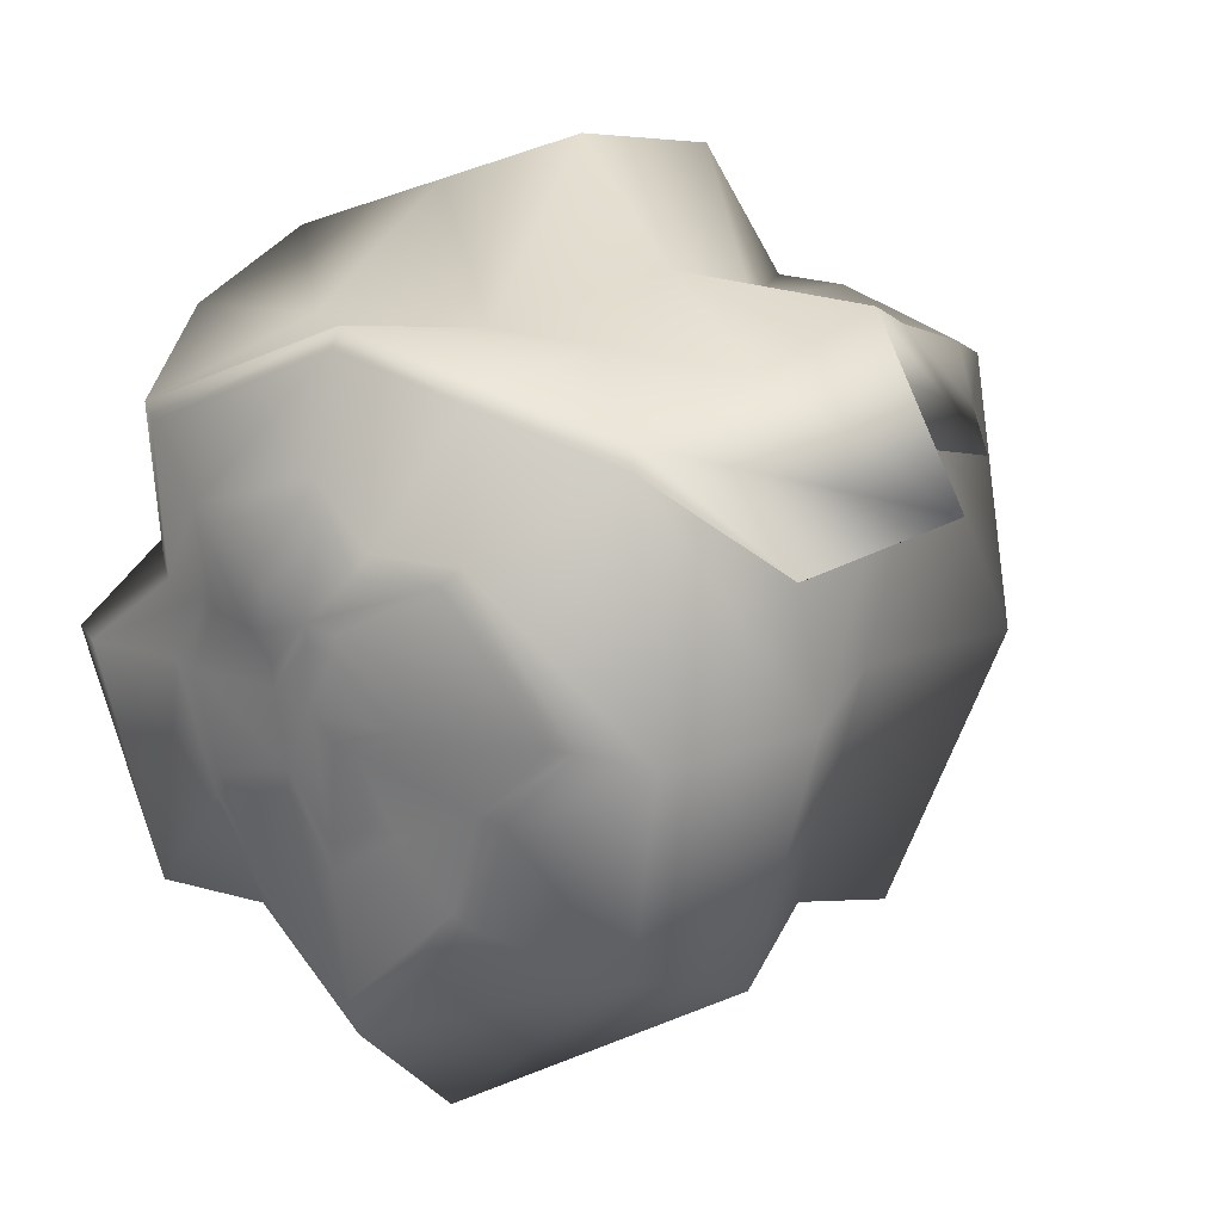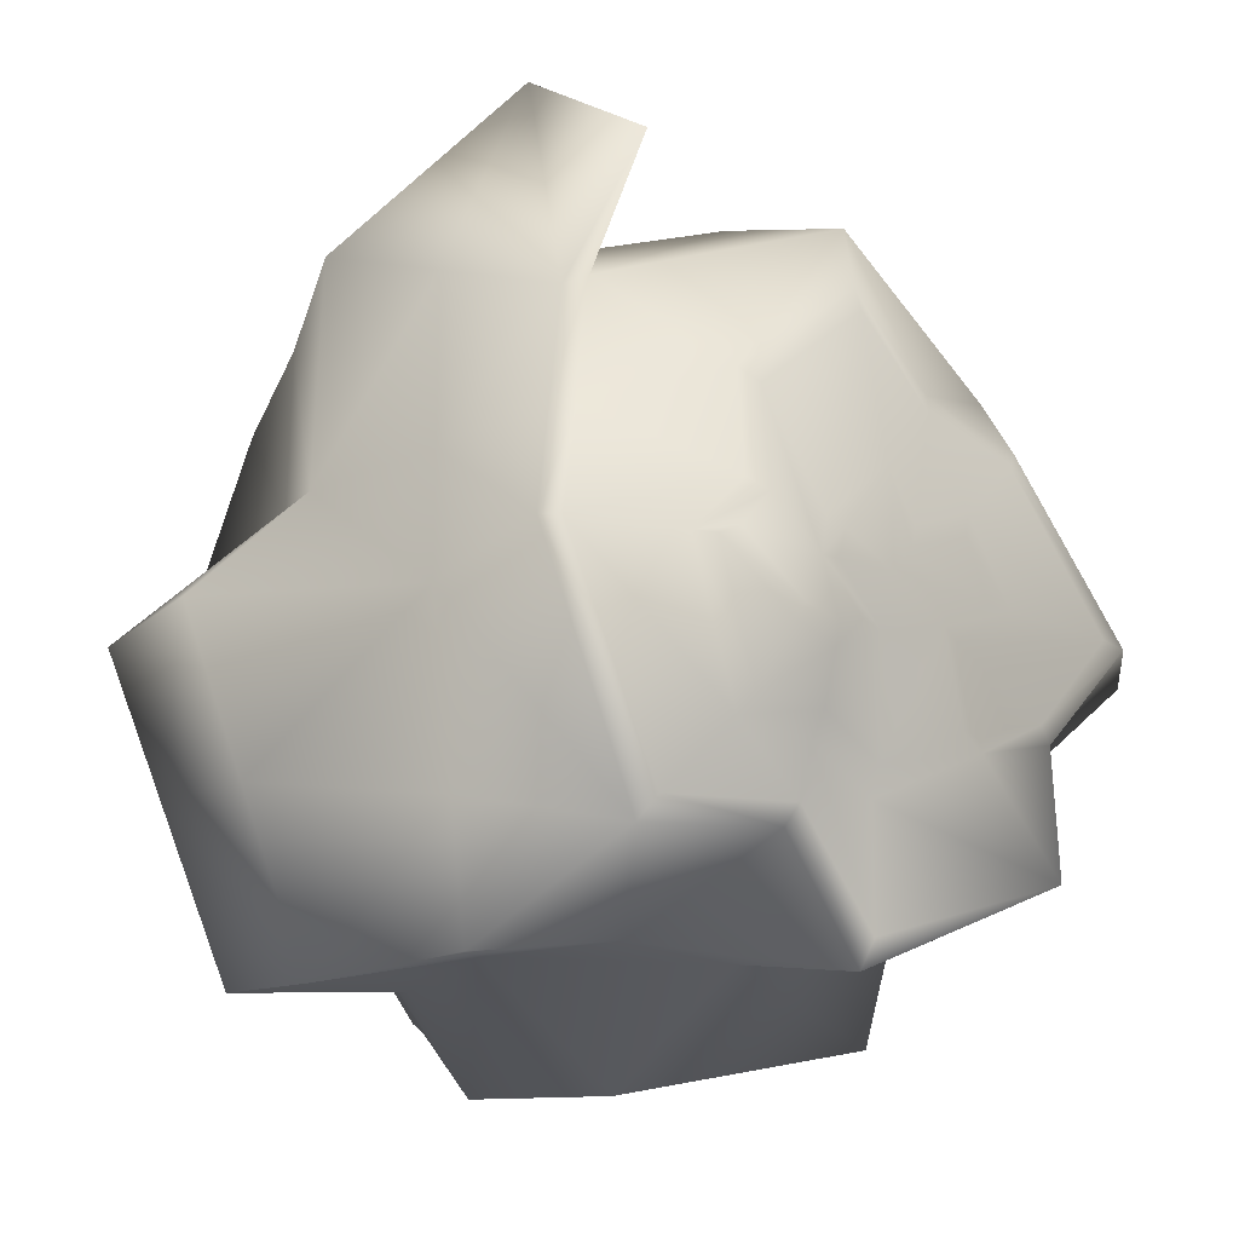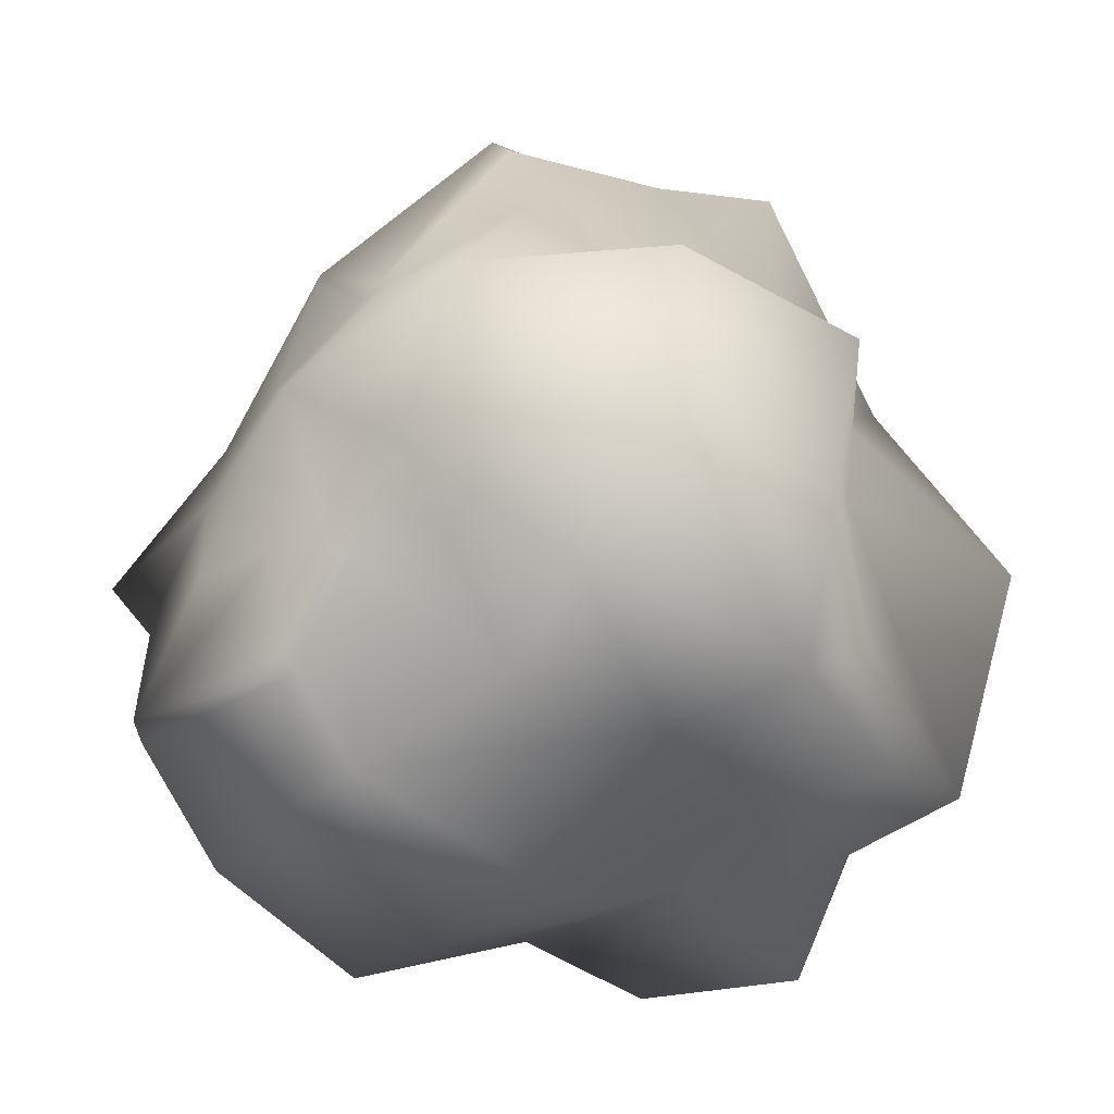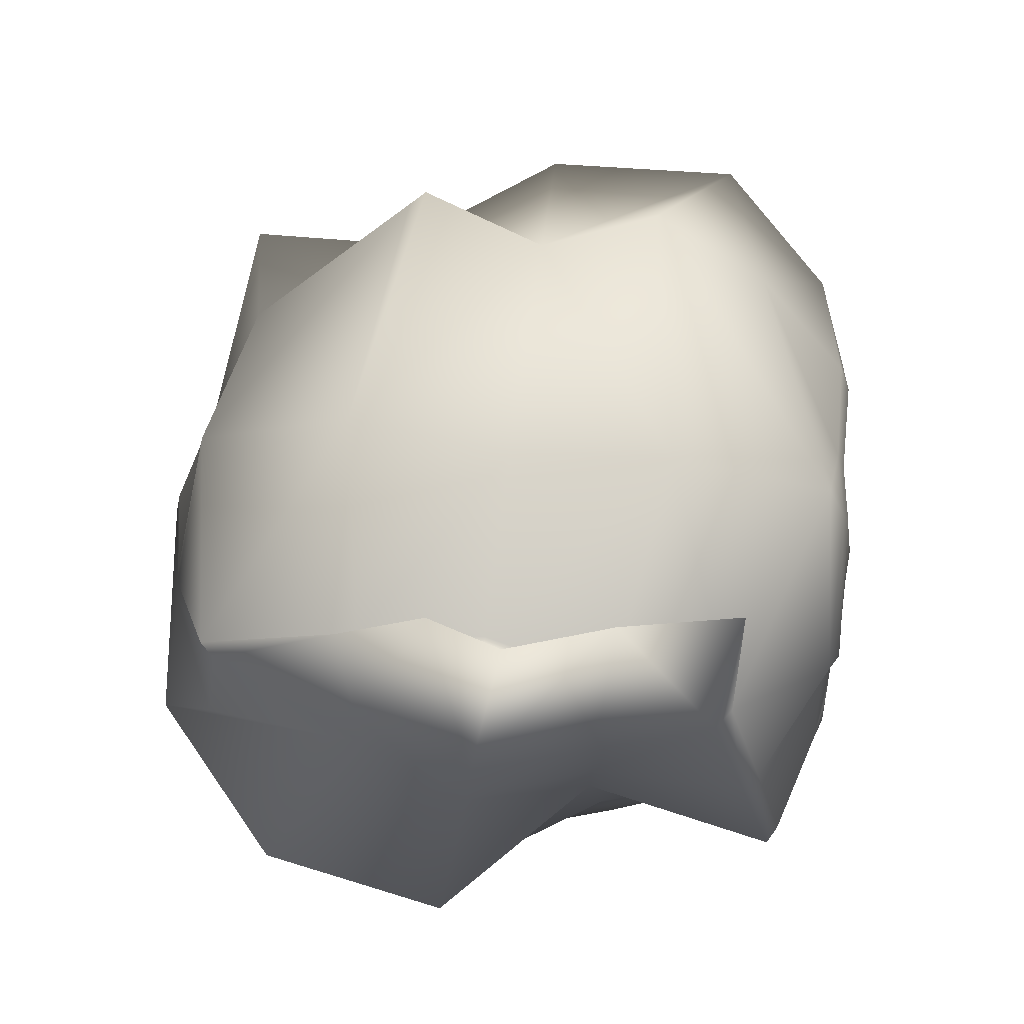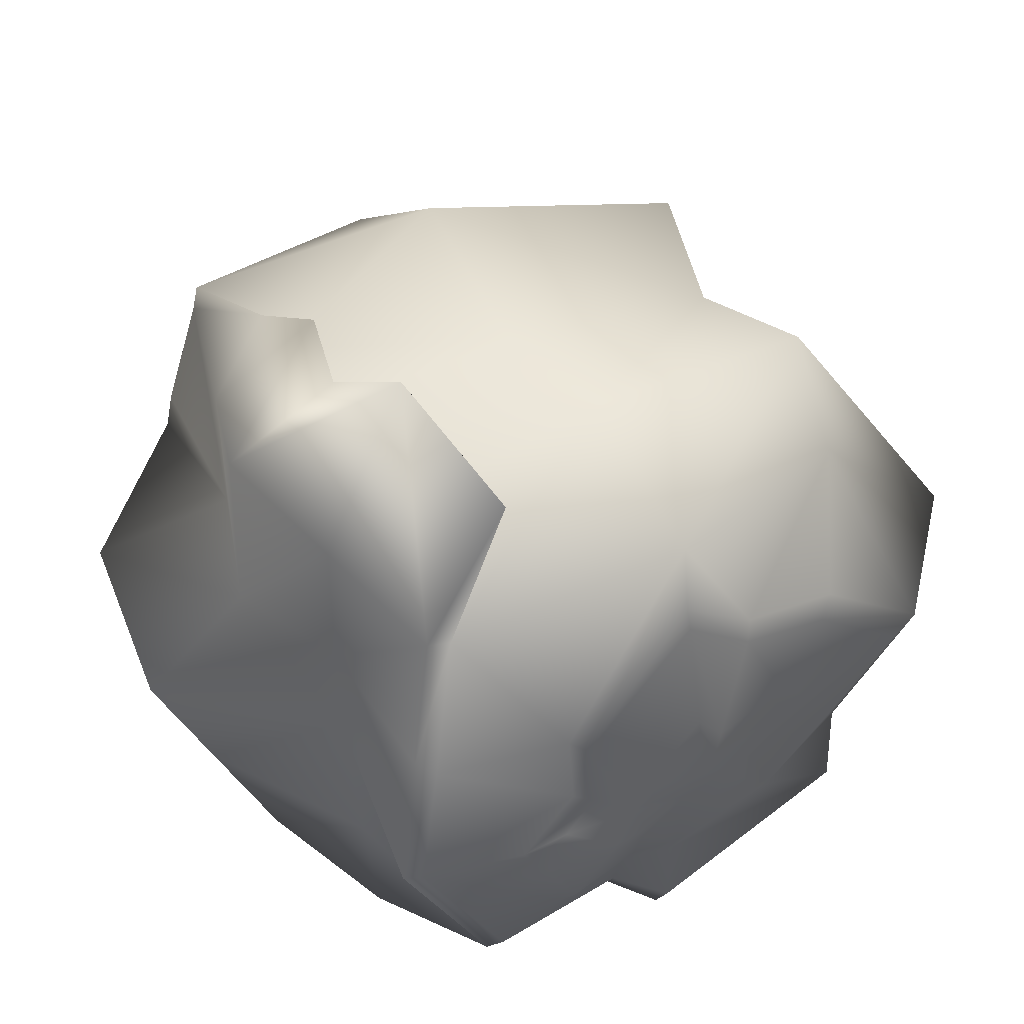
<metadata>
{"format":"obj","ext":"obj","renderer":"f3d","projection":"perspective","resolution":1024,"background":"white","views":[{"elev":18.0,"azim":125.6,"up":"+Z"},{"elev":-16.3,"azim":52.8,"up":"+Y"},{"elev":-44.1,"azim":-42.6,"up":"+Y"},{"elev":77.3,"azim":7.0,"up":"+Y"},{"elev":50.4,"azim":58.7,"up":"+Y"}]}
</metadata>
<code>
g bookPage_geo
v 0.1078 0.04532 0.04449
v 0.08044 0.2029 0.04931
v 0.08044 0.2029 -0.1116
v 0.1108 0.04656 -0.1072
v 1.629e-18 0.01413 0.07747
v 1.034e-17 0.2311 0.07747
v 0.001209 0.2098 -0.1124
v 1.385e-17 0.01388 -0.1296
v 0.1086 0.1225 0.07747
v 0.1086 0.2311 -0.03112
v 0.1086 0.1225 -0.1397
v 0.1086 0.01388 -0.03112
v -0.008057 0.121 0.1159
v 2.035e-19 0.2311 -0.03112
v 2.764e-18 0.1225 -0.1759
v 0.0001157 -0.00844 -0.02938
v 0.1263 0.1225 -0.03112
v 0.08509 0.2058 0.04307
v -0.0003921 0.2378 0.03898
v 0.08273 0.2581 0.02067
v 0.005991 0.2553 0.04004
v 0.1119 0.1225 0.07141
v 0.1127 0.02289 -0.03309
v 0.1128 0.05264 0.0406
v 0.1129 0.1225 -0.1268
v 0.1186 0.2017 -0.0283
v 0.1246 0.1225 0.02958
v 0.118 0.06983 -0.03112
v 0.1189 0.1231 -0.07414
v 0.1262 0.1464 -0.03112
v 0.1161 0.2093 -0.0283
v 0.122 0.1225 0.03717
v 0.1149 0.06032 -0.03112
v 0.1182 0.1225 -0.08326
v 0.1248 0.1543 -0.03112
v 0.1266 0.1225 -0.004706
v 0.1201 0.1734 0.01897
v 0.1235 0.1688 0.01339
v 0.1269 0.1337 -0.00629
v 0.114 0.1731 -0.09139
v 0.1179 0.1667 -0.08585
v 0.1198 0.148 -0.06649
v 0.1212 0.1404 -0.06372
v 0.1257 0.1312 -0.03885
v 0.1242 0.1386 -0.04145
v 0.1179 0.1763 -0.05387
v 0.1148 0.1833 -0.05631
v 0.1189 0.07815 -0.06942
v 0.1217 0.08199 -0.06024
v 0.1233 0.1113 -0.05234
v 0.1207 0.1084 -0.05967
v 0.1134 0.09212 -0.09896
v 0.1106 0.08741 -0.1049
v 5.551e-18 0.06861 -0.1328
v 0.06848 0.1252 -0.179
v 0.06448 0.07799 -0.1225
v 0.04664 0.03441 -0.09736
v 0.0543 0.02336 -0.03112
v 0.05389 0.01729 0.06098
v 0.04127 0.1225 0.06469
v 0.04022 0.217 0.06339
v 0.04136 0.2848 0.03371
v 0.04212 0.2232 0.04557
v 0.0543 0.2492 -0.03112
v 0.04022 0.217 -0.1256
v 0.1237 0.0811 0.01668
v 0.12 0.075 0.02031
v 0.1202 0.08158 -0.01019
v 0.116 0.07291 -0.008877
v 0.1129 0.05667 -0.007106
v 0.108 0.05045 -0.005466
v 0.0541 0.02594 0.007857
v 7.057e-18 0.02781 0.01904
v 0.1241 0.1382 0.0109
v 0.121 0.1419 0.01735
v 0.1001 0.1599 0.05835
v 0.0944 0.163 0.06328
v 0.04083 0.1624 0.06414
v -0.002 0.1581 0.07915
v -0.07489 0.02309 0.05919
v -0.07376 0.1228 0.1046
v -0.04083 0.1624 0.06414
v -0.05019 0.2363 0.03865
v -0.0543 0.2492 -0.03112
v -0.04141 0.2159 -0.1249
v -0.05597 0.1225 -0.1358
v -0.06344 0.07772 -0.1229
v -0.06475 0.01959 -0.1208
v -0.0802 -0.0009478 -0.03287
v -0.0541 0.02594 0.007857
v -0.1257 0.125 -0.0252
v -0.1265 0.1204 -0.02021
v -0.1165 0.06508 -0.03112
v -0.04251 0.2221 0.04246
v -0.04022 0.217 0.06339
v -0.09224 0.2073 0.04697
v -0.09682 0.2119 0.04288
v -0.1192 0.1225 0.05394
v -0.09723 0.1615 0.05887
v -0.1113 0.05539 -0.009346
v -0.1104 0.02668 -0.03112
v -0.1155 0.06693 0.02755
v -0.1107 0.08991 -0.1044
v -0.1107 0.1225 -0.1333
v -0.1112 0.0468 -0.107
v -0.1203 0.0731 -0.06483
v -0.1009 0.1627 -0.08881
v -0.109 0.199 -0.03099
v -0.1173 0.1496 0.0123
v -0.01954 0.2584 0.03332
v -0.1197 0.1069 -0.06589
v -0.117 0.1453 0.01777
v -0.1102 0.1911 -0.03055
v -0.1186 0.1458 0.006464
v -0.04684 0.2111 -0.1216
v -0.06397 0.1225 -0.1354
v -0.07069 0.07959 -0.1201
v -0.1048 0.0431 -0.1102
v -0.104 0.02248 -0.03128
v -0.1054 0.05238 -0.007593
v 0.1193 0.08396 -0.06755
v 0.1268 0.1318 -0.01315
v 0.1265 0.1225 -0.0108
v 0.1228 0.1062 -0.02902
v 0.1244 0.09827 -0.01106
v 0.1272 0.1024 0.005858
v 0.1246 0.1262 0.02198
v 0.1276 0.1078 0.002378
v 0.1259 0.105 -0.01101
v 0.1249 0.1076 -0.02055
v 0.04279 0.2246 0.04135
v -0.0003616 0.2373 0.03353
v -0.04349 0.2244 0.03636
v 0.04864 0.06107 0.06252
v -0.004164 0.06936 0.09735
v -0.07426 0.07898 0.08465
v 0.04212 0.2232 0.04557
v 0.005991 0.2553 0.04004
v -0.0003921 0.2378 0.03898
v 0.04136 0.2848 0.03371
v 0.1212 0.1404 -0.06372
v 0.1189 0.1231 -0.07414
v 0.1086 0.1225 -0.1397
v 0.114 0.1731 -0.09139
v 0.116 0.07291 -0.008877
v 0.1127 0.02289 -0.03309
v 0.1129 0.05667 -0.007106
v 0.1149 0.06032 -0.03112
v 0.1108 0.04656 -0.1072
v 0.1149 0.06032 -0.03112
v 0.1189 0.07815 -0.06942
v 0.1127 0.02289 -0.03309
v 0.1129 0.1225 -0.1268
v 0.1198 0.148 -0.06649
v 0.1179 0.1667 -0.08585
v 0.1182 0.1225 -0.08326
v 0.1186 0.2017 -0.0283
v 0.1235 0.1688 0.01339
v 0.1248 0.1543 -0.03112
v 0.1268 0.1318 -0.01315
v 0.1269 0.1337 -0.00629
v 0.1262 0.1464 -0.03112
v 0.1119 0.1225 0.07141
v 0.1001 0.1599 0.05835
v 0.122 0.1225 0.03717
v 0.1161 0.2093 -0.0283
v 0.1148 0.1833 -0.05631
v 0.1186 0.2017 -0.0283
v 0.1179 0.1763 -0.05387
v 0.1248 0.1543 -0.03112
v 0.1257 0.1312 -0.03885
v 0.1242 0.1386 -0.04145
v 0.1198 0.148 -0.06649
v 0.1179 0.1667 -0.08585
v 0.1134 0.09212 -0.09896
v 0.1233 0.1113 -0.05234
v 0.1207 0.1084 -0.05967
v 5.551e-18 0.06861 -0.1328
v 0.04664 0.03441 -0.09736
v 0.06448 0.07799 -0.1225
v 1.385e-17 0.01388 -0.1296
v 0.1086 0.1225 -0.1397
v 0.06448 0.07799 -0.1225
v 0.1106 0.08741 -0.1049
v 0.06848 0.1252 -0.179
v 0.1106 0.08741 -0.1049
v 0.1108 0.04656 -0.1072
v 0.0543 0.02336 -0.03112
v 0.1108 0.04656 -0.1072
v 0.04664 0.03441 -0.09736
v 0.1086 0.01388 -0.03112
v 0.0541 0.02594 0.007857
v 0.108 0.05045 -0.005466
v 0.04864 0.06107 0.06252
v 0.1078 0.04532 0.04449
v 0.05389 0.01729 0.06098
v 0.1086 0.1225 0.07747
v 0.0944 0.163 0.06328
v 0.08044 0.2029 0.04931
v 0.08273 0.2581 0.02067
v 0.08509 0.2058 0.04307
v 0.08273 0.2581 0.02067
v 0.04022 0.217 -0.1256
v 0.0543 0.2492 -0.03112
v 0.06848 0.1252 -0.179
v 0.1246 0.1225 0.02958
v 0.1237 0.0811 0.01668
v 0.12 0.075 0.02031
v 0.1128 0.05264 0.0406
v 0.1202 0.08158 -0.01019
v 0.12 0.075 0.02031
v 0.1128 0.05264 0.0406
v 0.1078 0.04532 0.04449
v 0.05389 0.01729 0.06098
v 0.05389 0.01729 0.06098
v 1.629e-18 0.01413 0.07747
v 0.121 0.1419 0.01735
v 0.1241 0.1382 0.0109
v 1.385e-17 0.01388 -0.1296
v 0.0001157 -0.00844 -0.02938
v -0.0802 -0.0009478 -0.03287
v 7.057e-18 0.02781 0.01904
v 0.0001157 -0.00844 -0.02938
v -0.05019 0.2363 0.03865
v -0.04251 0.2221 0.04246
v -0.01954 0.2584 0.03332
v -0.05019 0.2363 0.03865
v -0.1265 0.1204 -0.02021
v -0.1009 0.1627 -0.08881
v -0.1203 0.0731 -0.06483
v -0.1197 0.1069 -0.06589
v -0.06475 0.01959 -0.1208
v -0.06344 0.07772 -0.1229
v -0.1112 0.0468 -0.107
v -0.1112 0.0468 -0.107
v -0.1104 0.02668 -0.03112
v -0.1113 0.05539 -0.009346
v -0.07426 0.07898 0.08465
v -0.1192 0.1225 0.05394
v -0.07489 0.02309 0.05919
v -0.1192 0.1225 0.05394
v -0.09723 0.1615 0.05887
v -0.09224 0.2073 0.04697
v -0.09682 0.2119 0.04288
v -0.109 0.199 -0.03099
v -0.0543 0.2492 -0.03112
v -0.1009 0.1627 -0.08881
v -0.06397 0.1225 -0.1354
v -0.1107 0.1225 -0.1333
v -0.1155 0.06693 0.02755
v -0.1155 0.06693 0.02755
v -0.1155 0.06693 0.02755
v -0.07489 0.02309 0.05919
v 1.629e-18 0.01413 0.07747
v -0.117 0.1453 0.01777
v -0.09224 0.2073 0.04697
v -0.1107 0.1225 -0.1333
v -0.1107 0.08991 -0.1044
v -0.1203 0.0731 -0.06483
v -0.1197 0.1069 -0.06589
v -0.1257 0.125 -0.0252
v -0.1265 0.1204 -0.02021
v -0.1197 0.1069 -0.06589
v -0.1102 0.1911 -0.03055
v -0.1186 0.1458 0.006464
v -0.04684 0.2111 -0.1216
v -0.04141 0.2159 -0.1249
v -0.0543 0.2492 -0.03112
v -0.05597 0.1225 -0.1358
v -0.06397 0.1225 -0.1354
v -0.07069 0.07959 -0.1201
v -0.06344 0.07772 -0.1229
v -0.06475 0.01959 -0.1208
v -0.06344 0.07772 -0.1229
v -0.1048 0.0431 -0.1102
v -0.0802 -0.0009478 -0.03287
v -0.104 0.02248 -0.03128
v -0.1054 0.05238 -0.007593
v -0.0802 -0.0009478 -0.03287
v -0.104 0.02248 -0.03128
v -0.0541 0.02594 0.007857
v 0.1193 0.08396 -0.06755
v 0.1106 0.08741 -0.1049
v 0.1266 0.1225 -0.004706
v 0.1265 0.1225 -0.0108
v 0.118 0.06983 -0.03112
v 0.1244 0.09827 -0.01106
v 0.1202 0.08158 -0.01019
v 0.1228 0.1062 -0.02902
v 0.1266 0.1225 -0.004706
v 0.1246 0.1262 0.02198
v 0.1276 0.1078 0.002378
v 0.1249 0.1076 -0.02055
v 0.1276 0.1078 0.002378
v 0.1272 0.1024 0.005858
v 0.1259 0.105 -0.01101
v 0.1244 0.09827 -0.01106
v 0.1217 0.08199 -0.06024
v 0.1201 0.1734 0.01897
v 0.08509 0.2058 0.04307
v 0.1086 0.2311 -0.03112
v 0.1201 0.1734 0.01897
v 0.08509 0.2058 0.04307
v 0.1161 0.2093 -0.0283
v 0.0543 0.2492 -0.03112
v 0.08509 0.2058 0.04307
v 0.04279 0.2246 0.04135
v 0.1086 0.2311 -0.03112
v -0.0003616 0.2373 0.03353
v 2.035e-19 0.2311 -0.03112
v -0.04349 0.2244 0.03636
v -0.0543 0.2492 -0.03112
v -0.0543 0.2492 -0.03112
v -0.09682 0.2119 0.04288
v -0.109 0.199 -0.03099
v -0.04349 0.2244 0.03636
v -0.09682 0.2119 0.04288
v -0.1173 0.1496 0.0123
v -0.109 0.199 -0.03099
v 0.1078 0.04532 0.04449
v 0.04864 0.06107 0.06252
v -0.004164 0.06936 0.09735
v -0.07426 0.07898 0.08465
g bookPage_geo_0
f 195 194 196
f 230 228 231
f 318 317 319
f 5 135 136
f 134 135 5
f 59 134 5
f 7 85 84
f 86 85 7
f 15 86 7
f 54 86 15
f 55 54 15
f 56 54 55
f 58 8 57
f 16 8 58
f 73 16 58
f 286 287 288
f 124 287 286
f 50 124 286
f 17 124 50
f 29 17 50
f 44 17 29
f 43 44 29
f 9 24 22
f 76 9 22
f 77 9 76
f 18 77 76
f 2 77 18
f 20 2 18
f 24 9 1
f 71 24 1
f 70 24 71
f 12 70 71
f 23 70 12
f 4 23 12
f 147 211 212
f 145 211 147
f 146 145 147
f 148 145 146
f 149 150 152
f 151 150 149
f 283 151 149
f 153 156 51
f 154 156 153
f 155 154 153
f 36 74 291
f 158 74 36
f 39 158 36
f 157 158 39
f 35 157 39
f 3 205 203
f 10 3 203
f 47 3 10
f 166 47 10
f 169 173 174
f 45 173 169
f 168 45 169
f 170 45 168
f 183 182 184
f 185 182 183
f 179 186 187
f 180 186 179
f 178 180 179
f 192 193 213
f 191 193 192
f 188 191 192
f 189 191 188
f 190 189 188
f 13 323 322
f 60 13 322
f 79 13 60
f 78 79 60
f 61 79 78
f 199 61 78
f 62 61 199
f 200 62 199
f 138 139 225
f 137 139 138
f 140 137 138
f 201 137 140
f 202 201 140
f 19 132 133
f 131 132 19
f 63 131 19
f 18 131 63
f 204 10 203
f 66 126 206
f 125 126 66
f 210 125 66
f 163 32 75
f 208 32 163
f 209 208 163
f 214 192 213
f 73 215 216
f 72 215 73
f 58 72 73
f 80 5 136
f 87 86 54
f 89 219 220
f 88 219 89
f 222 221 223
f 90 221 222
f 253 90 222
f 255 114 261
f 109 114 255
f 96 109 255
f 97 109 96
f 224 97 96
f 108 114 109
f 113 114 108
f 107 113 108
f 178 232 233
f 181 232 178
f 179 181 178
f 103 234 259
f 117 234 103
f 104 117 103
f 116 117 104
f 102 238 239
f 240 238 102
f 281 240 102
f 225 226 138
f 227 226 225
f 244 227 225
f 94 133 97
f 19 133 94
f 247 248 249
f 115 248 247
f 245 115 247
f 246 115 245
f 112 99 256
f 98 99 112
f 228 98 112
f 250 98 228
f 93 105 101
f 100 93 101
f 92 93 100
f 251 92 100
f 271 269 272
f 118 271 272
f 235 271 118
f 119 235 118
f 236 235 119
f 120 236 119
f 237 236 120
f 252 237 120
f 253 222 254
f 111 257 258
f 229 257 111
f 91 229 111
f 264 229 91
f 265 264 91
f 260 103 259
f 262 261 263
f 255 261 262
f 269 271 270
f 266 269 270
f 267 269 266
f 268 267 266
f 275 276 277
f 273 276 275
f 274 273 275
f 278 281 102
f 279 281 278
f 280 279 278
f 175 51 282
f 153 51 175
f 290 129 293
f 128 129 290
f 36 291 292
f 50 286 298
f 164 299 300
f 75 299 164
f 163 75 164
f 302 301 303
f 304 301 302
f 305 306 308
f 307 306 305
f 309 307 305
f 310 309 305
f 311 309 310
f 312 311 310
f 314 313 315
f 316 313 314
f 7 65 55
f 64 65 7
f 14 64 7
f 17 122 123
f 30 122 17
f 44 30 17
f 17 123 124
f 95 83 243
f 110 83 95
f 6 110 95
f 21 110 6
f 62 21 6
f 52 53 11
f 48 53 52
f 121 48 52
f 49 48 121
f 177 49 121
f 176 49 177
f 34 176 177
f 142 176 34
f 141 142 34
f 41 40 167
f 11 40 41
f 25 11 41
f 52 11 25
f 284 285 160
f 289 285 284
f 130 289 284
f 297 289 130
f 296 297 130
f 295 297 296
f 294 295 296
f 27 295 294
f 127 27 294
f 165 27 127
f 218 165 127
f 217 165 218
f 38 217 218
f 37 217 38
f 31 37 38
f 46 41 167
f 31 46 167
f 26 46 31
f 38 26 31
f 28 33 48
f 69 33 28
f 68 69 28
f 67 69 68
f 207 67 68
f 165 67 207
f 27 165 207
f 28 48 49
f 159 160 162
f 171 159 162
f 172 159 171
f 141 172 171
f 42 172 141
f 34 42 141
f 3 143 205
f 144 143 3
f 47 144 3
f 160 161 284
f 159 161 160
f 78 198 199
f 197 198 78
f 60 197 78
f 320 197 60
f 321 320 60
f 7 84 14
f 106 93 92
f 105 93 106
f 81 323 13
f 241 323 81
f 82 241 81
f 242 241 82
f 243 242 82
f 60 322 321
f 15 7 55
f 6 61 62
f 79 61 6
f 95 79 6
f 82 79 95
f 243 82 95
f 79 81 13
f 82 81 79

</code>
